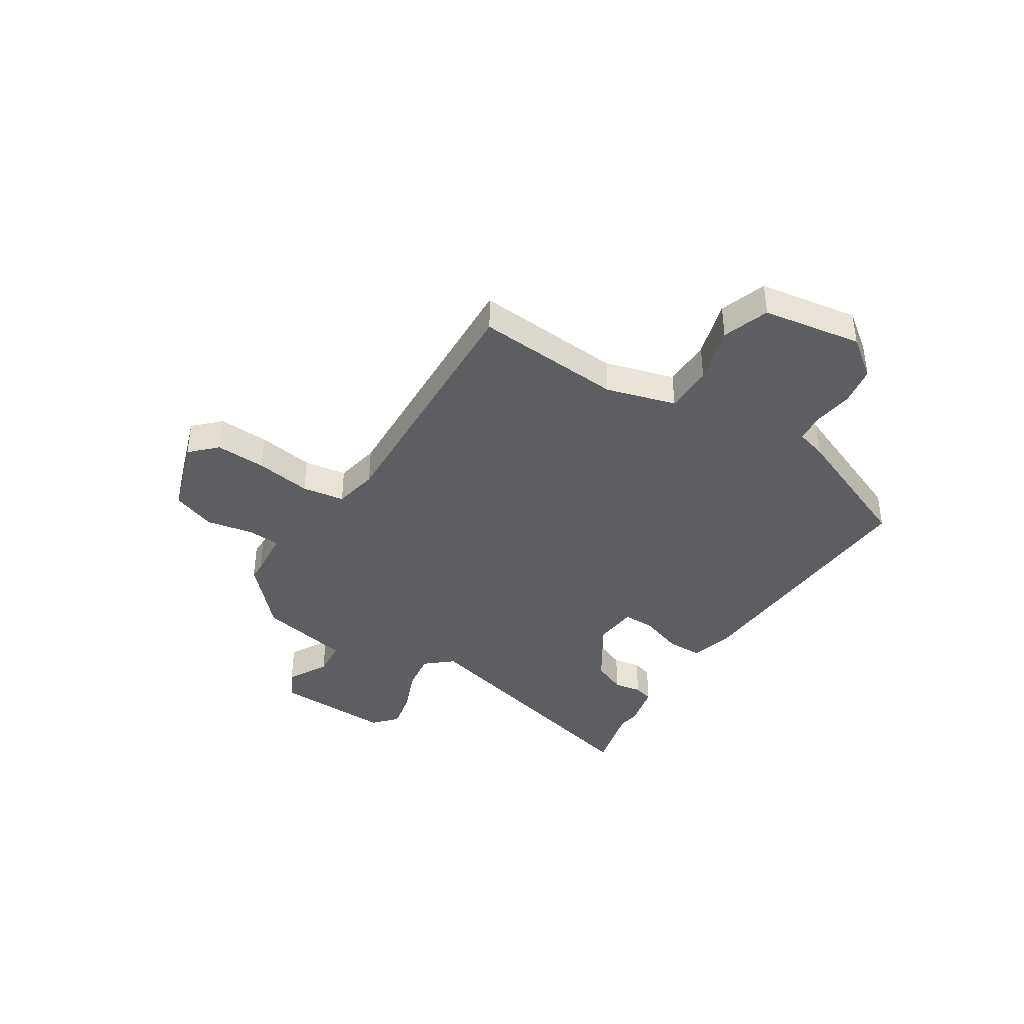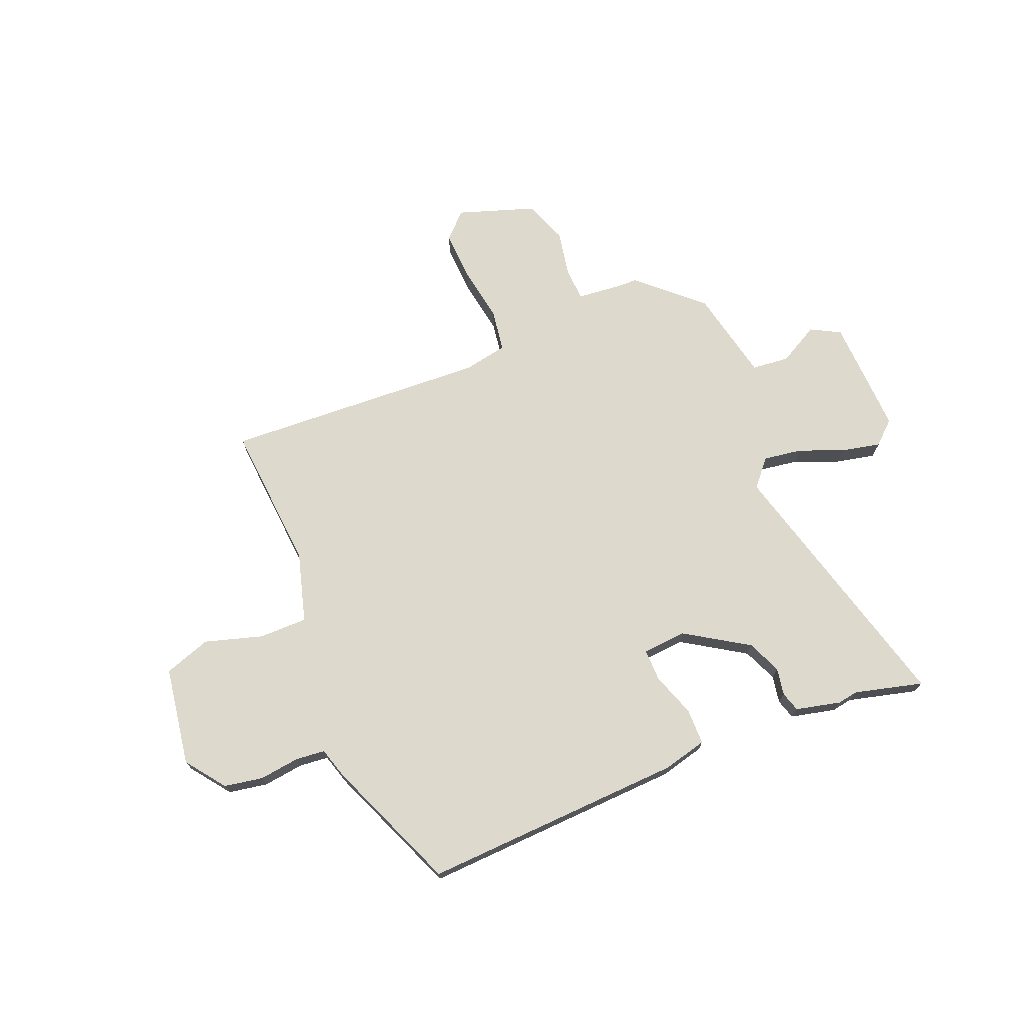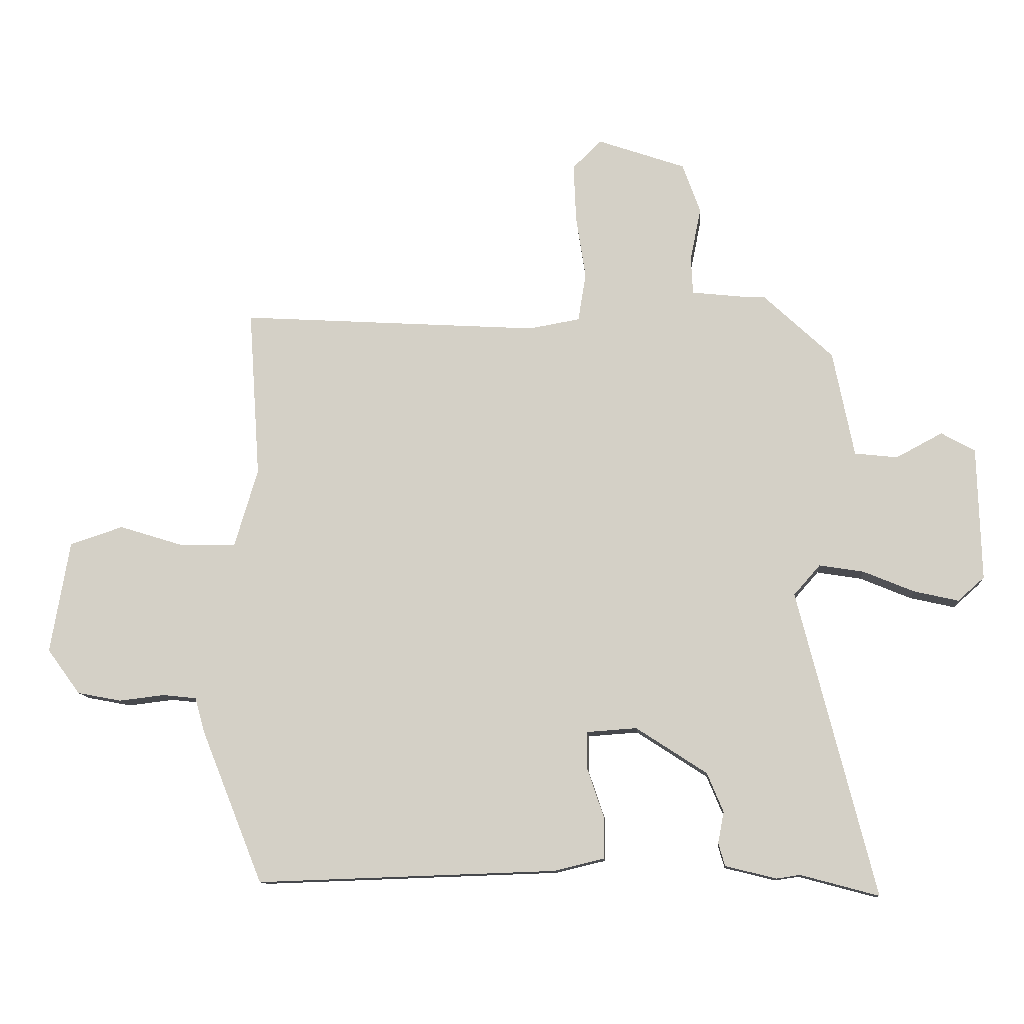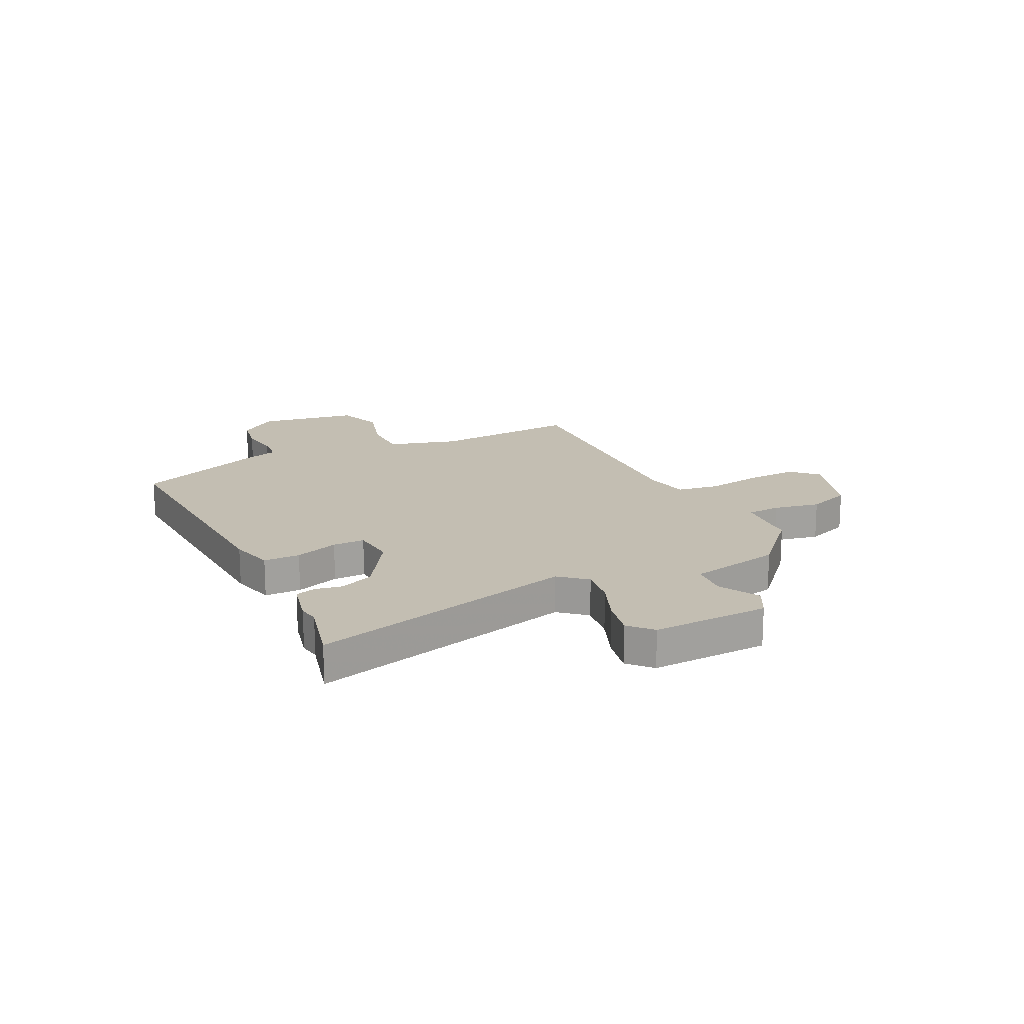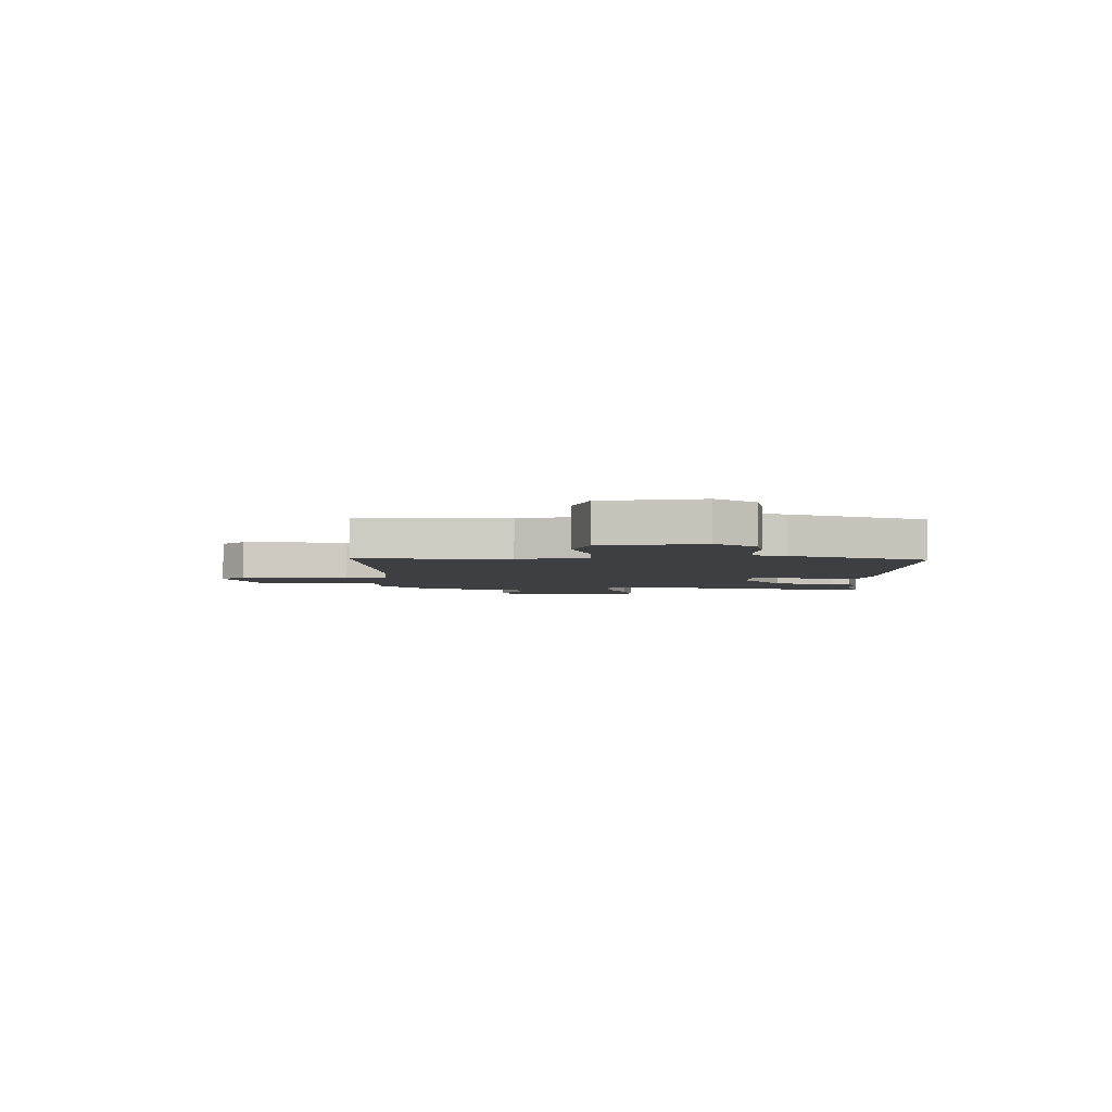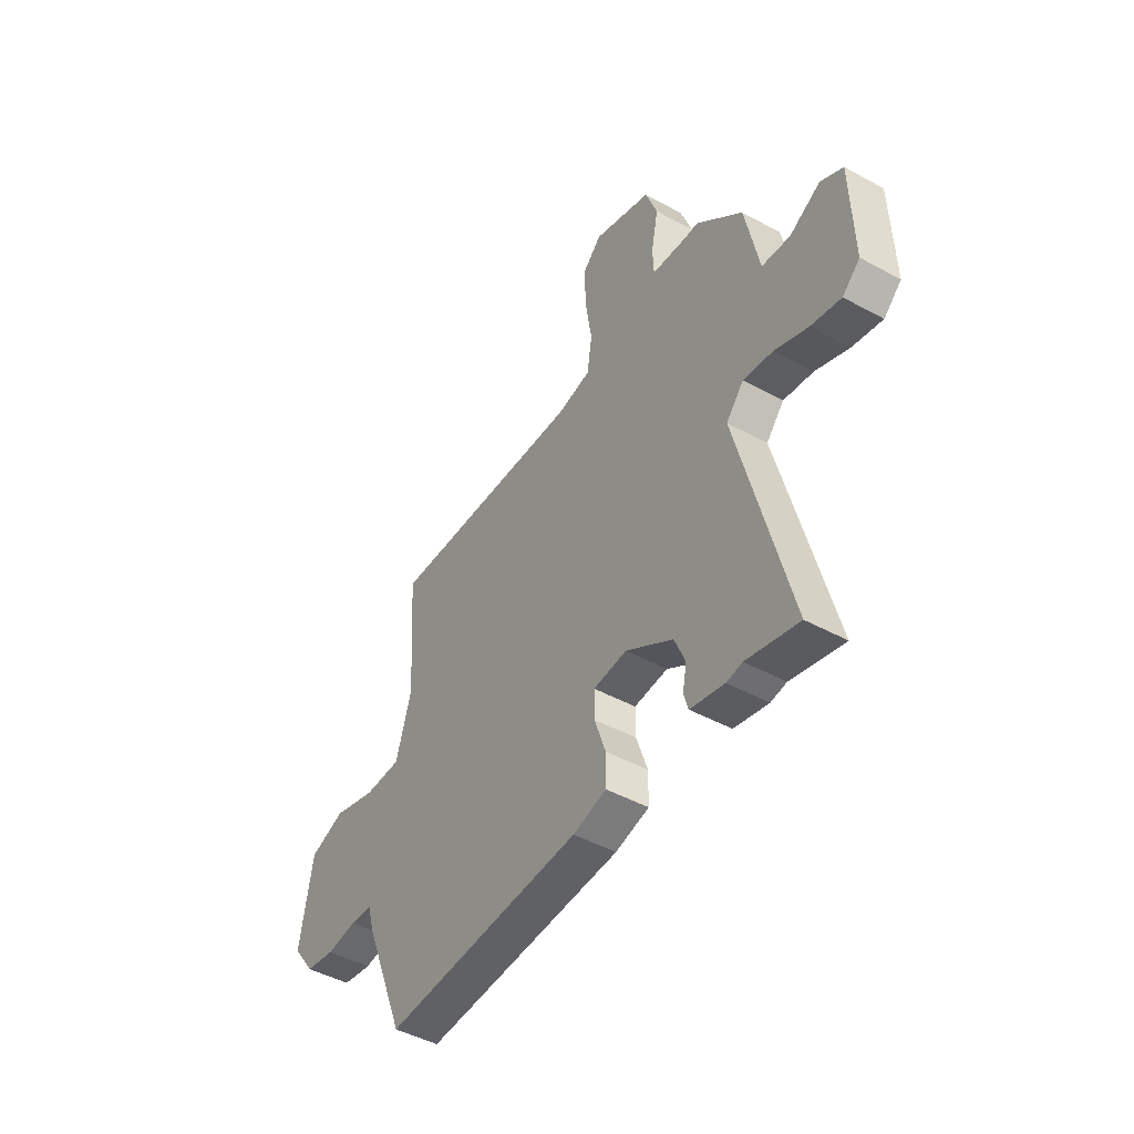
<metadata>
{"format":"obj","ext":"obj","renderer":"f3d","projection":"perspective","resolution":1024,"background":"white","views":[{"elev":-39.4,"azim":56.8,"up":"+Y"},{"elev":71.9,"azim":157.1,"up":"+Y"},{"elev":-11.5,"azim":-175.6,"up":"+Z"},{"elev":17.5,"azim":-117.0,"up":"+Y"},{"elev":-3.8,"azim":89.9,"up":"+Y"},{"elev":-46.6,"azim":-121.9,"up":"+Z"}]}
</metadata>
<code>
v 0.446 0.07 -0.499
v -0.053 0.07 -0.482
v -0.137 0.07 -0.462
v -0.138 0.07 -0.393
v -0.11 0.07 -0.31
v -0.11 0.07 -0.249
v -0.194 0.07 -0.243
v -0.312 0.07 -0.32
v -0.339 0.07 -0.385
v -0.329 0.07 -0.437
v -0.34 0.07 -0.475
v -0.425 0.07 -0.496
v -0.464 0.07 -0.49
v -0.594 0.07 -0.525
v -0.466 0.07 -0.017
v -0.51 0.07 0.033
v -0.584 0.07 0.021
v -0.668 0.07 -0.014
v -0.742 0.07 -0.031
v -0.786 0.07 0.008
v -0.78 0.07 0.23
v -0.724 0.07 0.261
v -0.647 0.07 0.22
v -0.576 0.07 0.228
v -0.541 0.07 0.404
v -0.425 0.07 0.513
v -0.394 0.07 0.513
v -0.302 0.07 0.523
v -0.299 0.07 0.586
v -0.317 0.07 0.674
v -0.287 0.07 0.757
v -0.141 0.07 0.808
v -0.093 0.07 0.761
v -0.097 0.07 0.665
v -0.113 0.07 0.559
v -0.1 0.07 0.479
v -0.015 0.07 0.464
v 0.484 0.07 0.495
v 0.465 0.07 0.214
v 0.504 0.07 0.083
v 0.596 0.07 0.084
v 0.705 0.07 0.118
v 0.794 0.07 0.089
v 0.826 0.07 -0.099
v 0.771 0.07 -0.174
v 0.697 0.07 -0.188
v 0.621 0.07 -0.179
v 0.565 0.07 -0.185
v 0.548 0.07 -0.245
v 0.446 0 -0.499
v -0.053 0 -0.482
v -0.137 0 -0.462
v -0.138 0 -0.393
v -0.11 0 -0.31
v -0.11 0 -0.249
v -0.194 0 -0.243
v -0.312 0 -0.32
v -0.339 0 -0.385
v -0.329 0 -0.437
v -0.34 0 -0.475
v -0.425 0 -0.496
v -0.464 0 -0.49
v -0.594 0 -0.525
v -0.466 0 -0.017
v -0.51 0 0.033
v -0.584 0 0.021
v -0.668 0 -0.014
v -0.742 0 -0.031
v -0.786 0 0.008
v -0.78 0 0.23
v -0.724 0 0.261
v -0.647 0 0.22
v -0.576 0 0.228
v -0.541 0 0.404
v -0.425 0 0.513
v -0.394 0 0.513
v -0.302 0 0.523
v -0.299 0 0.586
v -0.317 0 0.674
v -0.287 0 0.757
v -0.141 0 0.808
v -0.093 0 0.761
v -0.097 0 0.665
v -0.113 0 0.559
v -0.1 0 0.479
v -0.015 0 0.464
v 0.484 0 0.495
v 0.465 0 0.214
v 0.504 0 0.083
v 0.596 0 0.084
v 0.705 0 0.118
v 0.794 0 0.089
v 0.826 0 -0.099
v 0.771 0 -0.174
v 0.697 0 -0.188
v 0.621 0 -0.179
v 0.565 0 -0.185
v 0.548 0 -0.245
f 3 4 5
f 2 3 5
f 1 2 5
f 49 1 5
f 48 49 5
f 45 46 47
f 44 45 47
f 43 44 47
f 42 43 47
f 41 42 47
f 40 41 47 48
f 48 5 6
f 40 48 6
f 39 40 6
f 39 6 7
f 38 39 7
f 37 38 7
f 33 34 35
f 32 33 35
f 31 32 35
f 30 31 35
f 29 30 35
f 28 29 35 36
f 27 28 36
f 37 7 8
f 36 37 8
f 27 36 8
f 26 27 8
f 25 26 8
f 24 25 8
f 21 22 23
f 20 21 23
f 19 20 23
f 18 19 23
f 17 18 23
f 16 17 23 24
f 13 14 15
f 12 13 15
f 11 12 15
f 10 11 15
f 9 10 15
f 8 9 15
f 24 8 15
f 15 16 24
f 54 53 52
f 54 52 51
f 54 51 50
f 54 50 98
f 54 98 97
f 96 95 94
f 96 94 93
f 96 93 92
f 96 92 91
f 96 91 90
f 97 96 90 89
f 55 54 97
f 55 97 89
f 55 89 88
f 56 55 88
f 56 88 87
f 56 87 86
f 84 83 82
f 84 82 81
f 84 81 80
f 84 80 79
f 84 79 78
f 85 84 78 77
f 85 77 76
f 57 56 86
f 57 86 85
f 57 85 76
f 57 76 75
f 57 75 74
f 57 74 73
f 72 71 70
f 72 70 69
f 72 69 68
f 72 68 67
f 72 67 66
f 73 72 66 65
f 64 63 62
f 64 62 61
f 64 61 60
f 64 60 59
f 64 59 58
f 64 58 57
f 64 57 73
f 73 65 64
f 1 50 51 2
f 2 51 52 3
f 3 52 53 4
f 4 53 54 5
f 5 54 55 6
f 6 55 56 7
f 7 56 57 8
f 8 57 58 9
f 9 58 59 10
f 10 59 60 11
f 11 60 61 12
f 12 61 62 13
f 13 62 63 14
f 14 63 64 15
f 15 64 65 16
f 16 65 66 17
f 17 66 67 18
f 18 67 68 19
f 19 68 69 20
f 20 69 70 21
f 21 70 71 22
f 22 71 72 23
f 23 72 73 24
f 24 73 74 25
f 25 74 75 26
f 26 75 76 27
f 27 76 77 28
f 28 77 78 29
f 29 78 79 30
f 30 79 80 31
f 31 80 81 32
f 32 81 82 33
f 33 82 83 34
f 34 83 84 35
f 35 84 85 36
f 36 85 86 37
f 37 86 87 38
f 38 87 88 39
f 39 88 89 40
f 40 89 90 41
f 41 90 91 42
f 42 91 92 43
f 43 92 93 44
f 44 93 94 45
f 45 94 95 46
f 46 95 96 47
f 47 96 97 48
f 48 97 98 49
f 49 98 50 1

</code>
